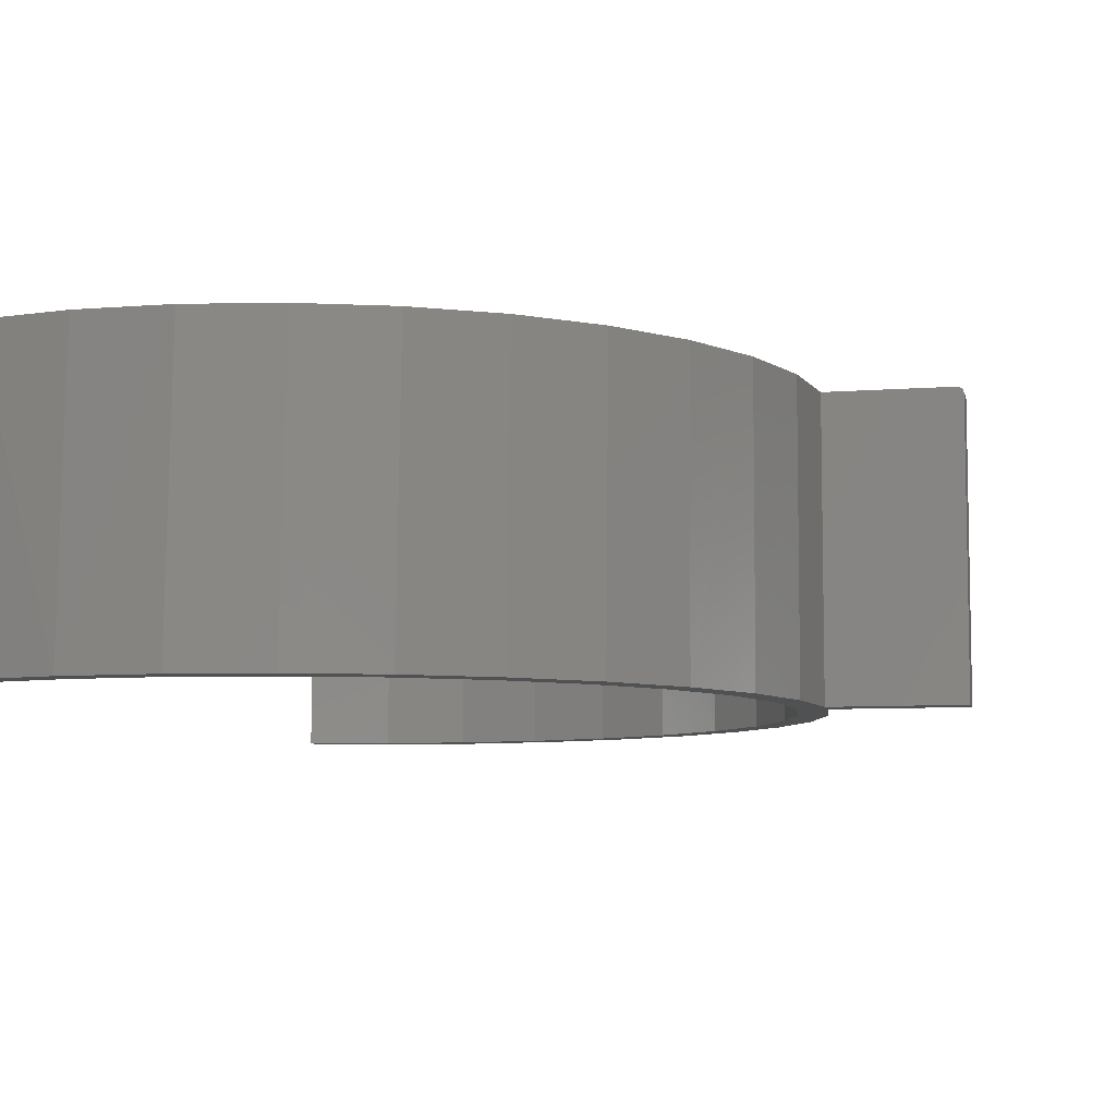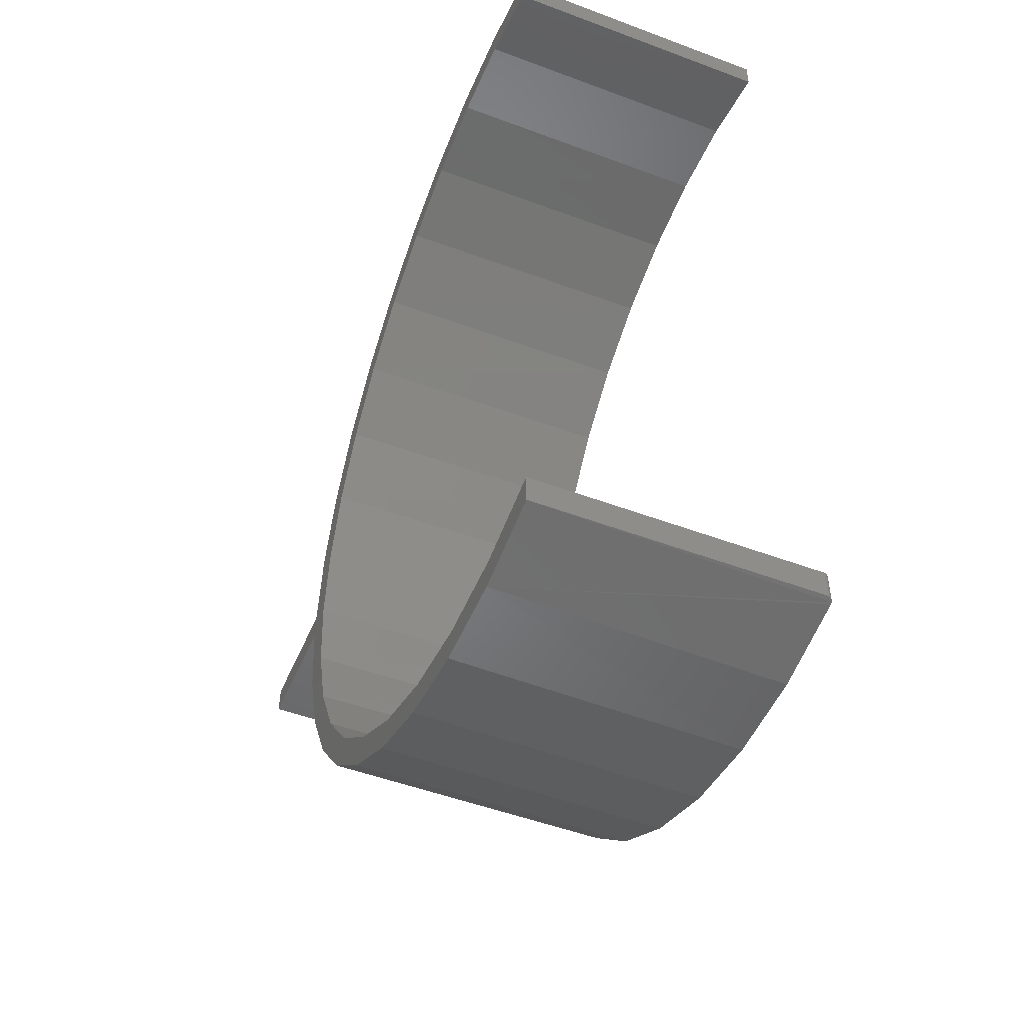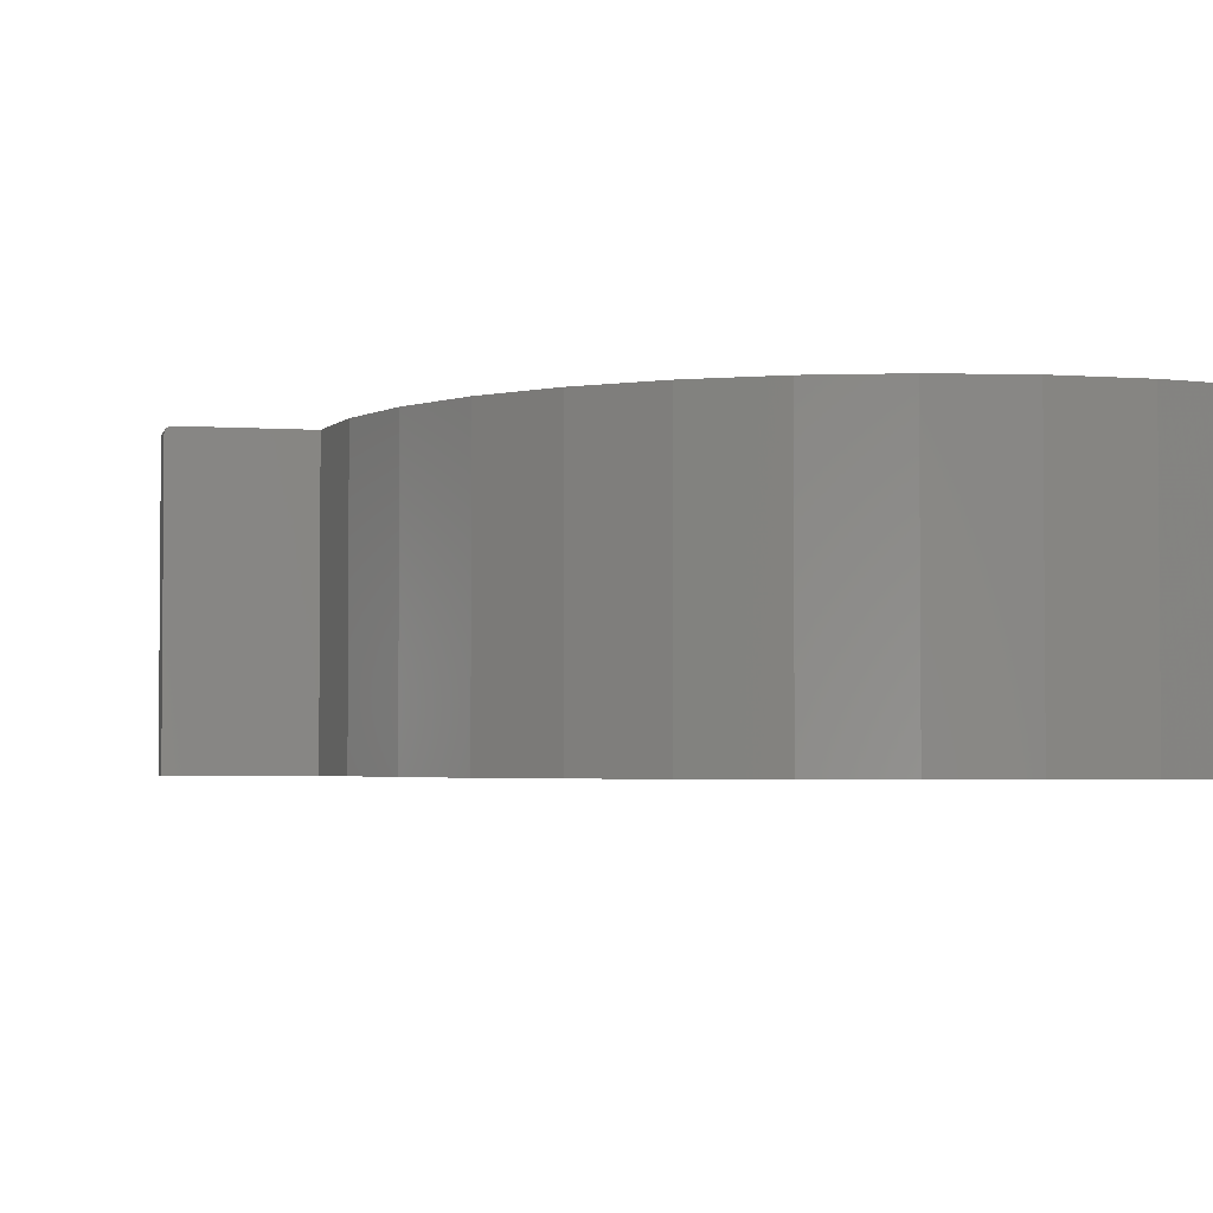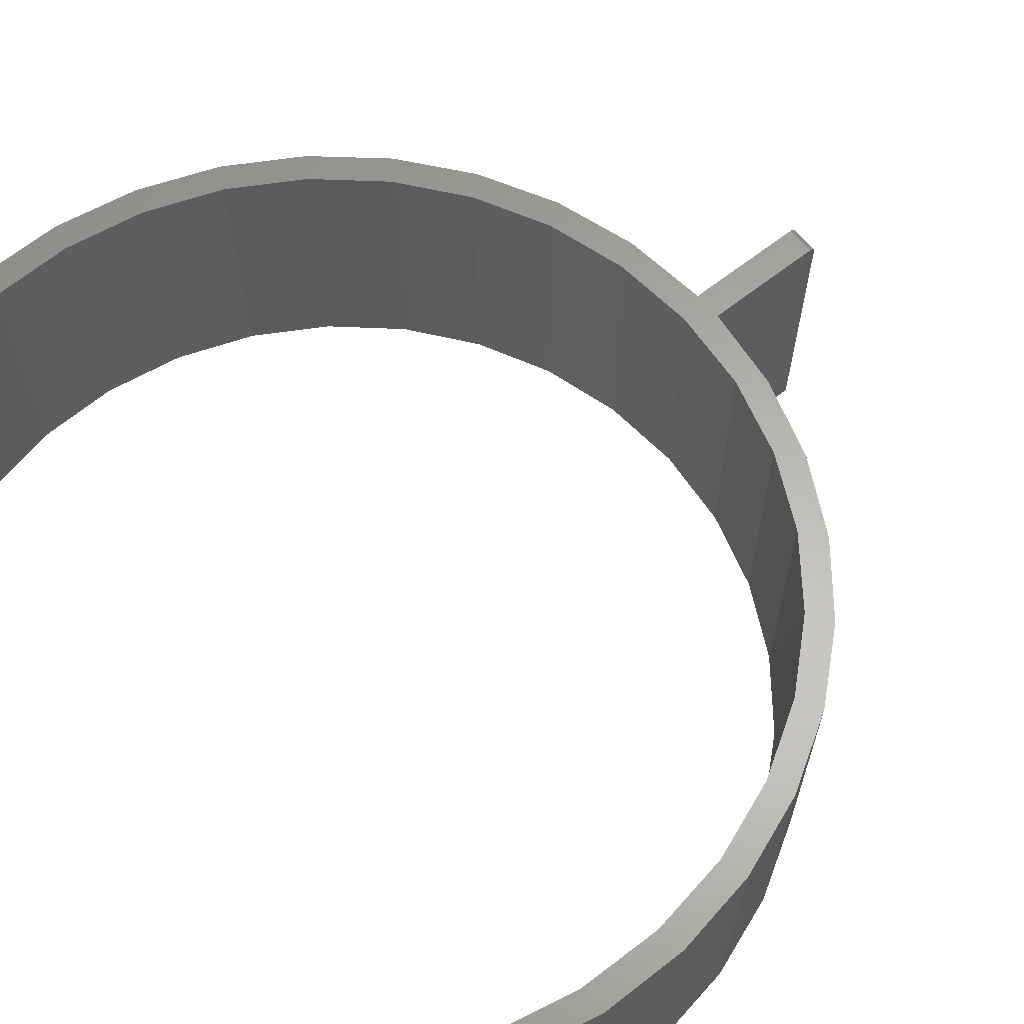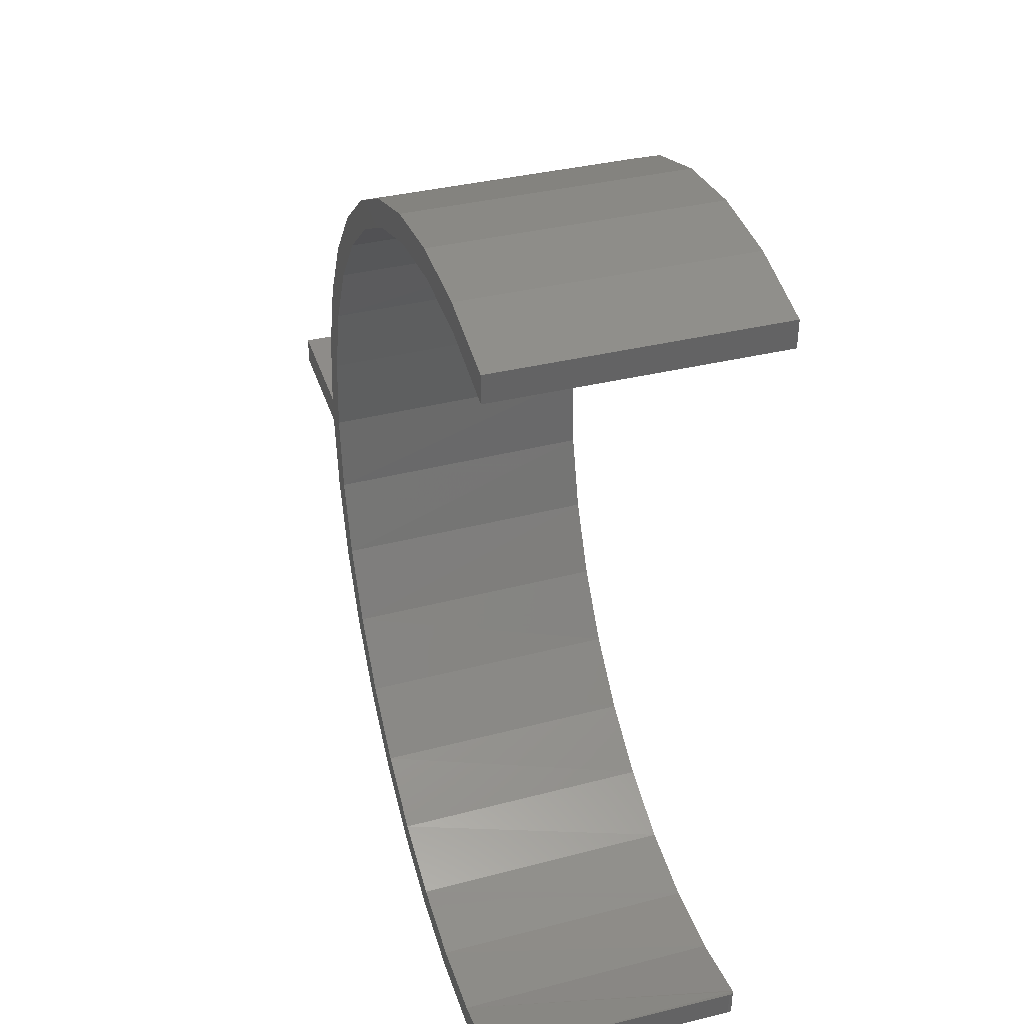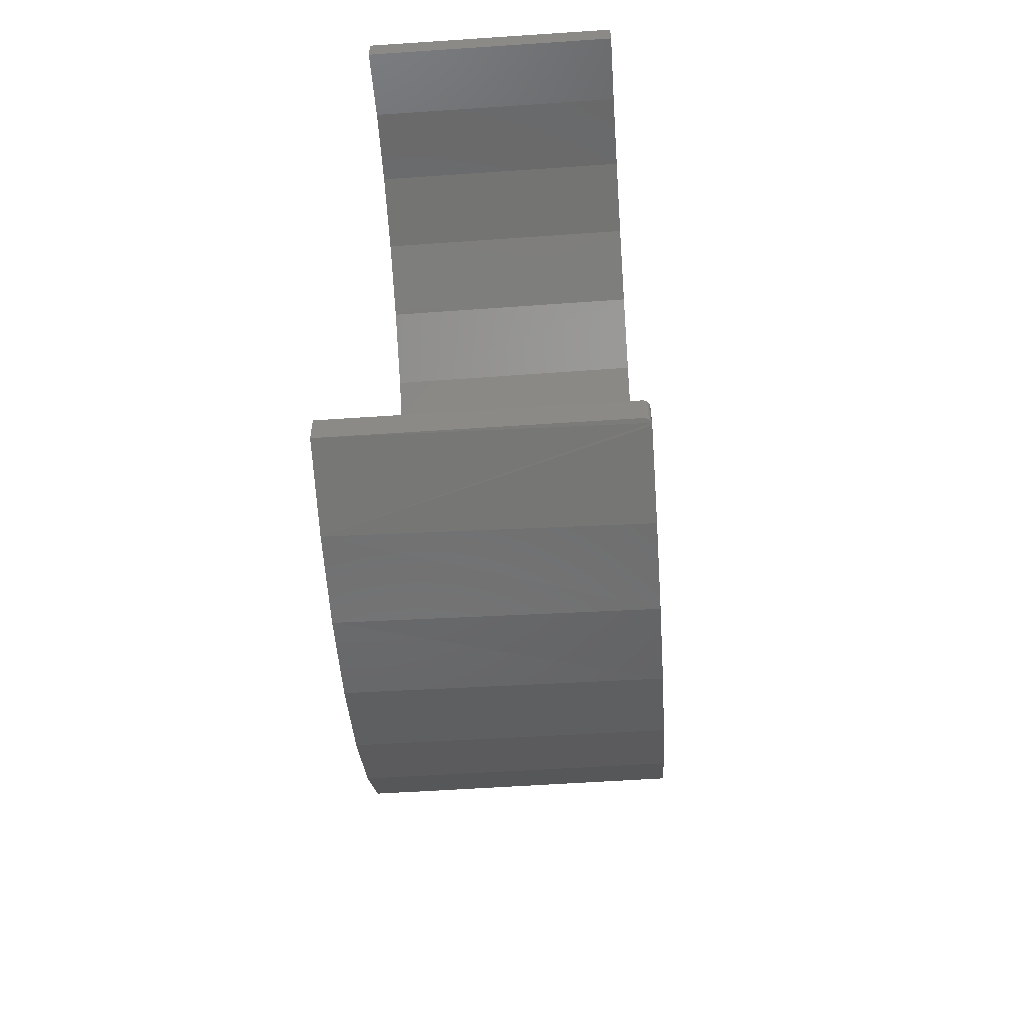
<metadata>
{"format":"stl","ext":"stl","renderer":"f3d","projection":"perspective","resolution":1024,"background":"white","views":[{"elev":-7.3,"azim":12.5,"up":"+Z"},{"elev":-49.8,"azim":-112.5,"up":"+Y"},{"elev":-2.9,"azim":166.4,"up":"+Z"},{"elev":63.0,"azim":-38.8,"up":"+Z"},{"elev":38.2,"azim":-107.1,"up":"+Y"},{"elev":-57.6,"azim":-86.0,"up":"+Y"}]}
</metadata>
<code>
# stl→obj: 116 verts, 228 faces
v 0.5949 -0.0148 0.3516
v 0.5515 -0.09686 0.3516
v 0.5818 -0.122 0.3516
v 0.2577 -0.5315 0.3516
v 0.3506 -0.4763 0.3516
v 0.2449 -0.4989 0.3516
v 0.1466 -0.5353 0.3516
v 0.1563 -0.5688 0.3516
v 0.04323 -0.5527 0.3516
v -0.0581 -0.5858 0.3516
v 0.0499 -0.5871 0.3516
v -0.1641 -0.5649 0.3516
v -0.06156 -0.5504 0.3516
v -0.1641 -0.5285 0.3516
v -0.1719 0.5694 0.3516
v -0.1719 0.5329 0.3516
v -0.06971 0.5563 0.3516
v 0.03503 0.5601 0.3516
v 0.1508 0.5772 0.3516
v 0.04339 0.5945 0.3516
v -0.0654 0.5919 0.3516
v 0.5606 0.007558 0.3516
v 0.7453 -0.0148 0.3516
v 0.7453 0.02171 0.3516
v 0.5949 0.02171 0.3516
v 0.5816 0.1297 0.3516
v 0.55 0.1118 0.3516
v 0.52 0.2123 0.3516
v 0.5488 0.2335 0.3516
v 0.4718 0.3053 0.3516
v 0.4976 0.3295 0.3516
v 0.407 0.3877 0.3516
v 0.4296 0.4145 0.3516
v 0.328 0.4566 0.3516
v 0.3473 0.4856 0.3516
v 0.2375 0.5094 0.3516
v 0.2533 0.5404 0.3516
v 0.1386 0.5443 0.3516
v 0.5495 -0.2251 0.3516
v 0.5231 -0.1977 0.3516
v 0.4989 -0.3205 0.3516
v 0.4762 -0.2915 0.3516
v 0.4319 -0.4052 0.3516
v 0.4127 -0.3748 0.3516
v 0.3346 -0.4448 0.3516
v -0.1719 -0.526 0.3438
v -0.1719 -0.526 0
v -0.1719 -0.5625 0.3438
v -0.1719 -0.5625 0
v -0.0693 -0.5494 0
v -0.1665 -0.5277 0.3512
v 0.4087 -0.379 0
v 0.4734 -0.296 0
v 0.3297 -0.4484 0
v 0.2389 -0.5018 0
v 0.1398 -0.5371 0
v 0.03585 -0.5532 0
v -0.1715 -0.5261 0.3461
v -0.1704 -0.5265 0.3483
v -0.1687 -0.527 0.3501
v 0.5213 -0.2023 0
v 0.5507 -0.1013 0
v 0.5606 0.003454 0
v 0.5507 0.1082 0
v 0.5213 0.2092 0
v 0.4734 0.3029 0
v 0.4087 0.3859 0
v 0.3297 0.4554 0
v 0.2389 0.5087 0
v 0.1398 0.544 0
v 0.03585 0.5601 0
v -0.0693 0.5563 0
v -0.1719 0.5329 0
v -0.1665 -0.5642 0.3512
v -0.0654 -0.585 0
v -0.1704 -0.563 0.3484
v -0.1715 -0.5626 0.3462
v -0.1686 -0.5635 0.3501
v 0.5949 -0.0148 0
v 0.5816 -0.1228 0
v 0.5488 -0.2266 0
v 0.4976 -0.3226 0
v 0.4296 -0.4076 0
v 0.3473 -0.4787 0
v 0.2533 -0.5335 0
v 0.1508 -0.5703 0
v 0.04339 -0.5876 0
v 0.7518 0.02171 0.3481
v 0.7497 0.02171 0.3502
v 0.7508 0.02171 0.3493
v 0.7531 0.02171 0.3438
v 0.7531 0.02171 0
v 0.5949 0.02171 0
v 0.7525 0.02171 0.3467
v 0.753 0.02171 0.3453
v 0.7468 0.02171 0.3514
v 0.7483 0.02171 0.351
v 0.7531 -0.0148 0
v 0.7531 -0.0148 0.3438
v 0.753 -0.0148 0.3453
v 0.7525 -0.0148 0.3467
v 0.7518 -0.0148 0.3481
v 0.7508 -0.0148 0.3493
v 0.7497 -0.0148 0.3502
v 0.7483 -0.0148 0.351
v 0.7468 -0.0148 0.3514
v -0.1719 0.5694 0
v -0.0654 0.5919 0
v 0.04339 0.5945 0
v 0.1508 0.5772 0
v 0.2533 0.5404 0
v 0.3473 0.4856 0
v 0.4296 0.4145 0
v 0.4976 0.3295 0
v 0.5488 0.2335 0
v 0.5816 0.1297 0
f 1 2 3
f 4 5 6
f 6 7 4
f 8 4 7
f 8 7 9
f 8 10 11
f 12 10 8
f 12 8 9
f 12 9 13
f 12 13 14
f 15 16 17
f 15 17 18
f 15 18 19
f 15 19 20
f 15 20 21
f 22 2 1
f 22 1 23
f 22 23 24
f 22 24 25
f 22 25 26
f 22 26 27
f 27 26 28
f 28 26 29
f 28 29 30
f 30 29 31
f 30 31 32
f 32 31 33
f 32 33 34
f 34 33 35
f 34 35 36
f 36 35 37
f 36 37 38
f 38 37 19
f 38 19 18
f 3 2 39
f 39 2 40
f 39 40 41
f 41 40 42
f 41 42 43
f 43 42 44
f 43 44 5
f 5 44 45
f 5 45 6
f 46 47 48
f 48 47 49
f 13 50 14
f 50 51 14
f 52 44 53
f 45 44 52
f 54 45 52
f 6 45 54
f 55 6 54
f 7 6 55
f 56 7 55
f 9 7 56
f 57 9 56
f 13 9 57
f 50 13 57
f 58 59 46
f 47 46 59
f 47 59 60
f 47 60 51
f 47 51 50
f 44 42 53
f 53 42 40
f 53 40 61
f 61 40 2
f 61 2 62
f 62 2 22
f 62 22 63
f 63 22 27
f 63 27 64
f 64 27 28
f 64 28 65
f 65 28 30
f 65 30 66
f 66 30 32
f 66 32 67
f 67 32 34
f 67 34 68
f 68 34 36
f 68 36 69
f 69 36 38
f 69 38 70
f 70 38 18
f 70 18 71
f 71 18 17
f 71 17 72
f 72 17 16
f 72 16 73
f 12 74 75
f 48 76 77
f 49 75 74
f 49 74 78
f 49 78 76
f 49 76 48
f 79 1 80
f 80 1 3
f 80 3 81
f 81 3 39
f 81 39 82
f 82 39 41
f 82 41 83
f 83 41 43
f 83 43 84
f 84 43 5
f 84 5 85
f 85 5 4
f 85 4 86
f 86 4 8
f 86 8 87
f 87 8 11
f 87 11 75
f 75 11 10
f 75 10 12
f 46 48 58
f 58 48 77
f 58 77 59
f 59 77 76
f 59 76 60
f 60 76 78
f 60 78 51
f 51 78 74
f 51 74 14
f 14 74 12
f 88 89 90
f 91 92 93
f 25 89 88
f 25 88 94
f 25 94 95
f 25 95 91
f 25 91 93
f 89 25 24
f 89 24 96
f 89 96 97
f 98 92 99
f 99 92 91
f 99 79 98
f 100 101 102
f 100 102 103
f 100 103 104
f 100 104 105
f 100 105 106
f 100 106 23
f 1 79 99
f 1 99 100
f 1 100 23
f 99 91 100
f 100 91 95
f 100 95 101
f 101 95 94
f 101 94 102
f 102 94 88
f 102 88 103
f 103 88 90
f 103 90 104
f 104 90 89
f 104 89 105
f 105 89 97
f 105 97 106
f 106 97 96
f 106 96 23
f 23 96 24
f 84 55 54
f 55 84 85
f 85 56 55
f 56 85 86
f 57 56 86
f 49 47 50
f 49 50 57
f 49 57 86
f 49 86 87
f 49 87 75
f 107 108 109
f 107 109 110
f 107 110 71
f 107 71 72
f 107 72 73
f 71 110 70
f 70 110 111
f 70 111 69
f 69 111 112
f 69 112 68
f 68 112 113
f 68 113 67
f 67 113 114
f 67 114 66
f 66 114 115
f 66 115 65
f 65 115 116
f 65 116 64
f 64 116 93
f 64 93 63
f 63 93 92
f 63 92 98
f 98 79 63
f 63 79 80
f 63 80 62
f 62 80 81
f 62 81 61
f 61 81 82
f 61 82 53
f 53 82 83
f 53 83 52
f 52 83 84
f 52 84 54
f 15 107 16
f 16 107 73
f 107 15 108
f 108 15 21
f 108 21 109
f 109 21 20
f 109 20 110
f 110 20 19
f 110 19 111
f 111 19 37
f 111 37 112
f 112 37 35
f 112 35 113
f 113 35 33
f 113 33 114
f 114 33 31
f 114 31 115
f 115 31 29
f 115 29 116
f 116 29 26
f 116 26 93
f 93 26 25

</code>
